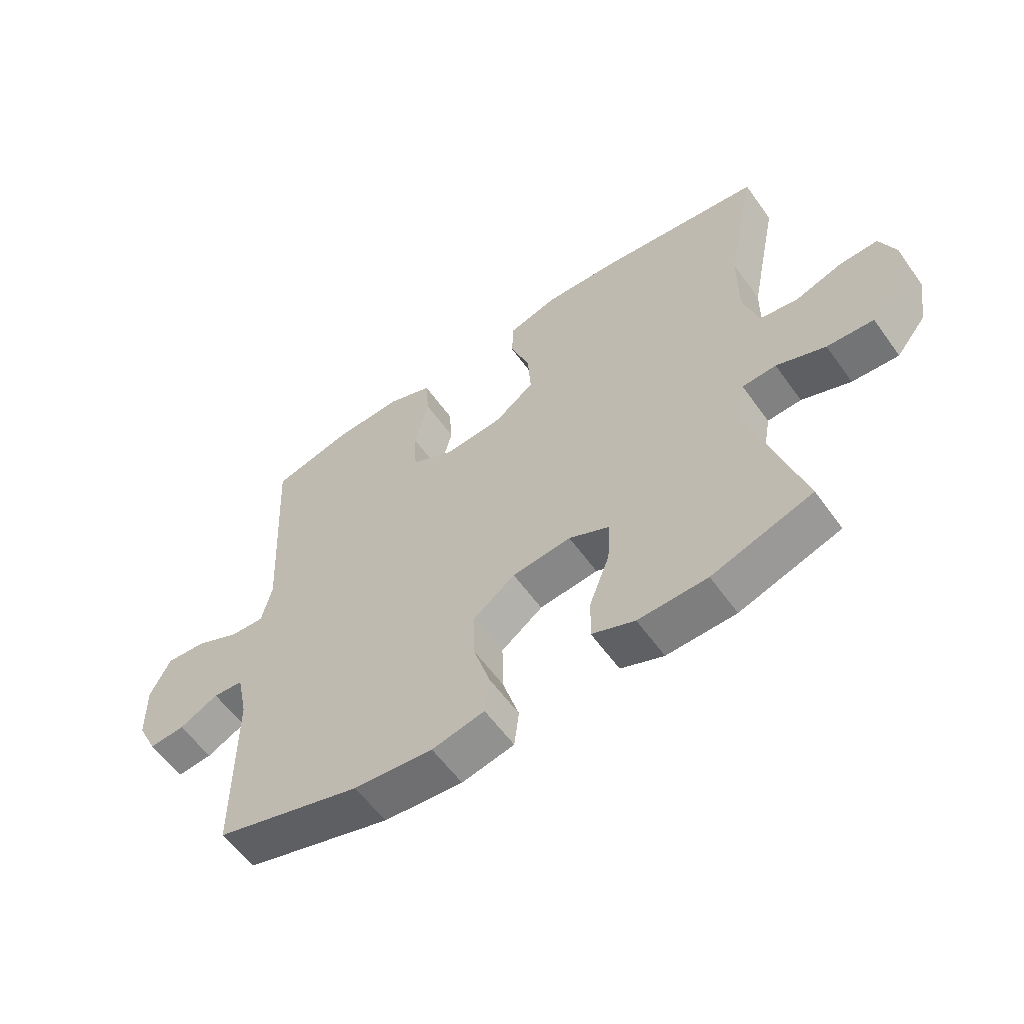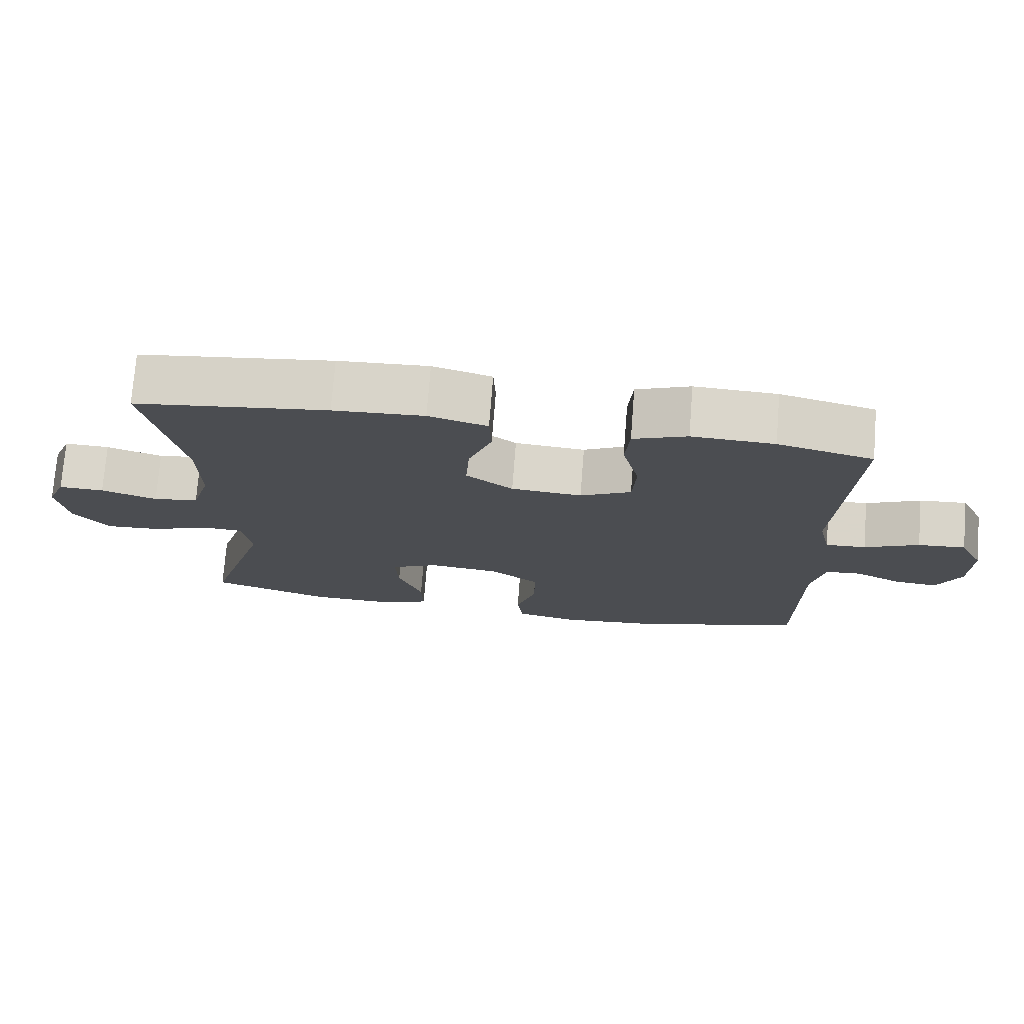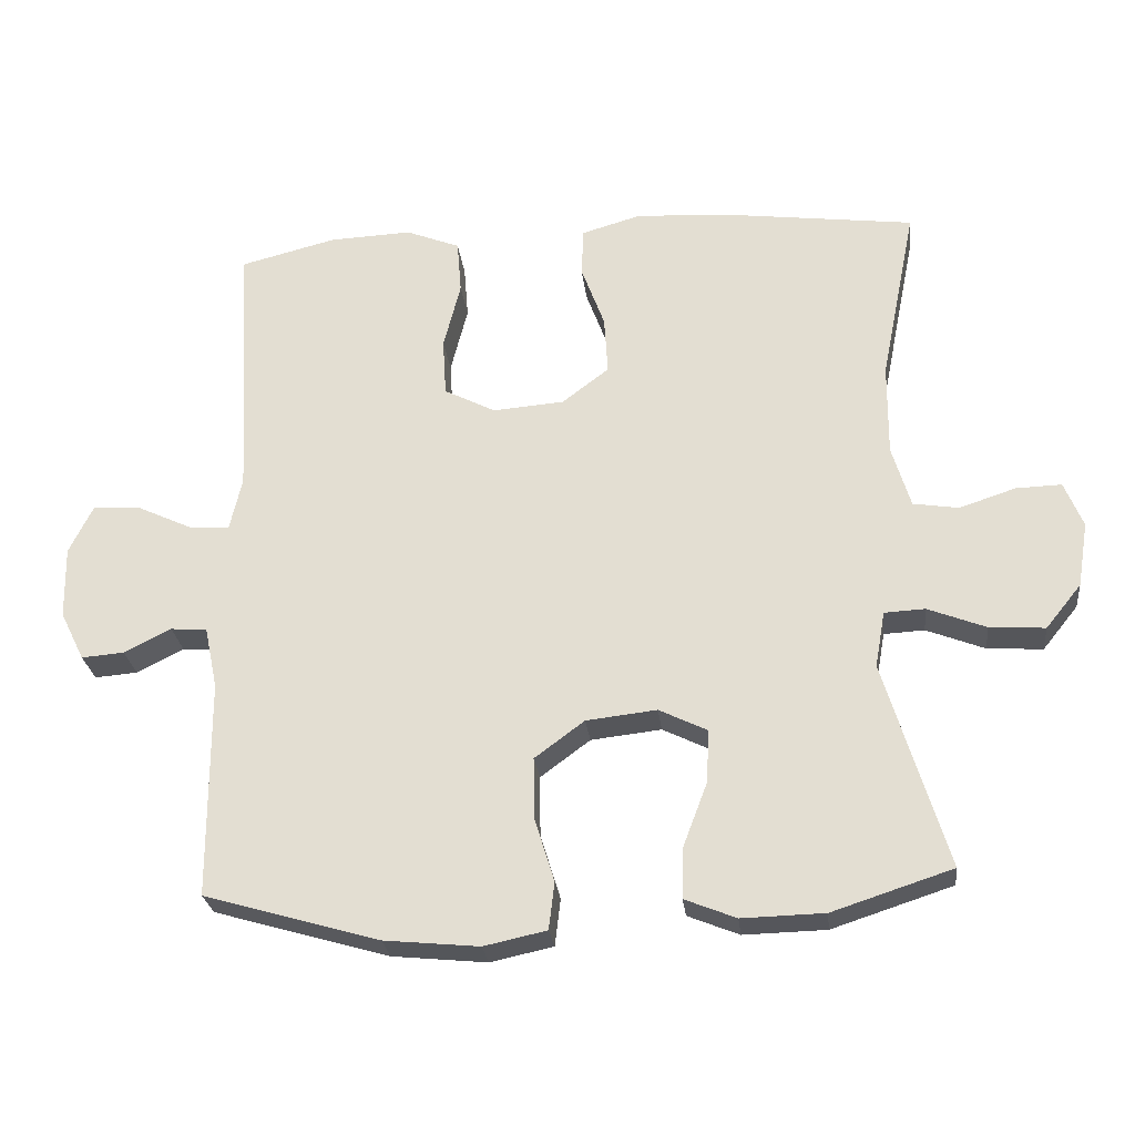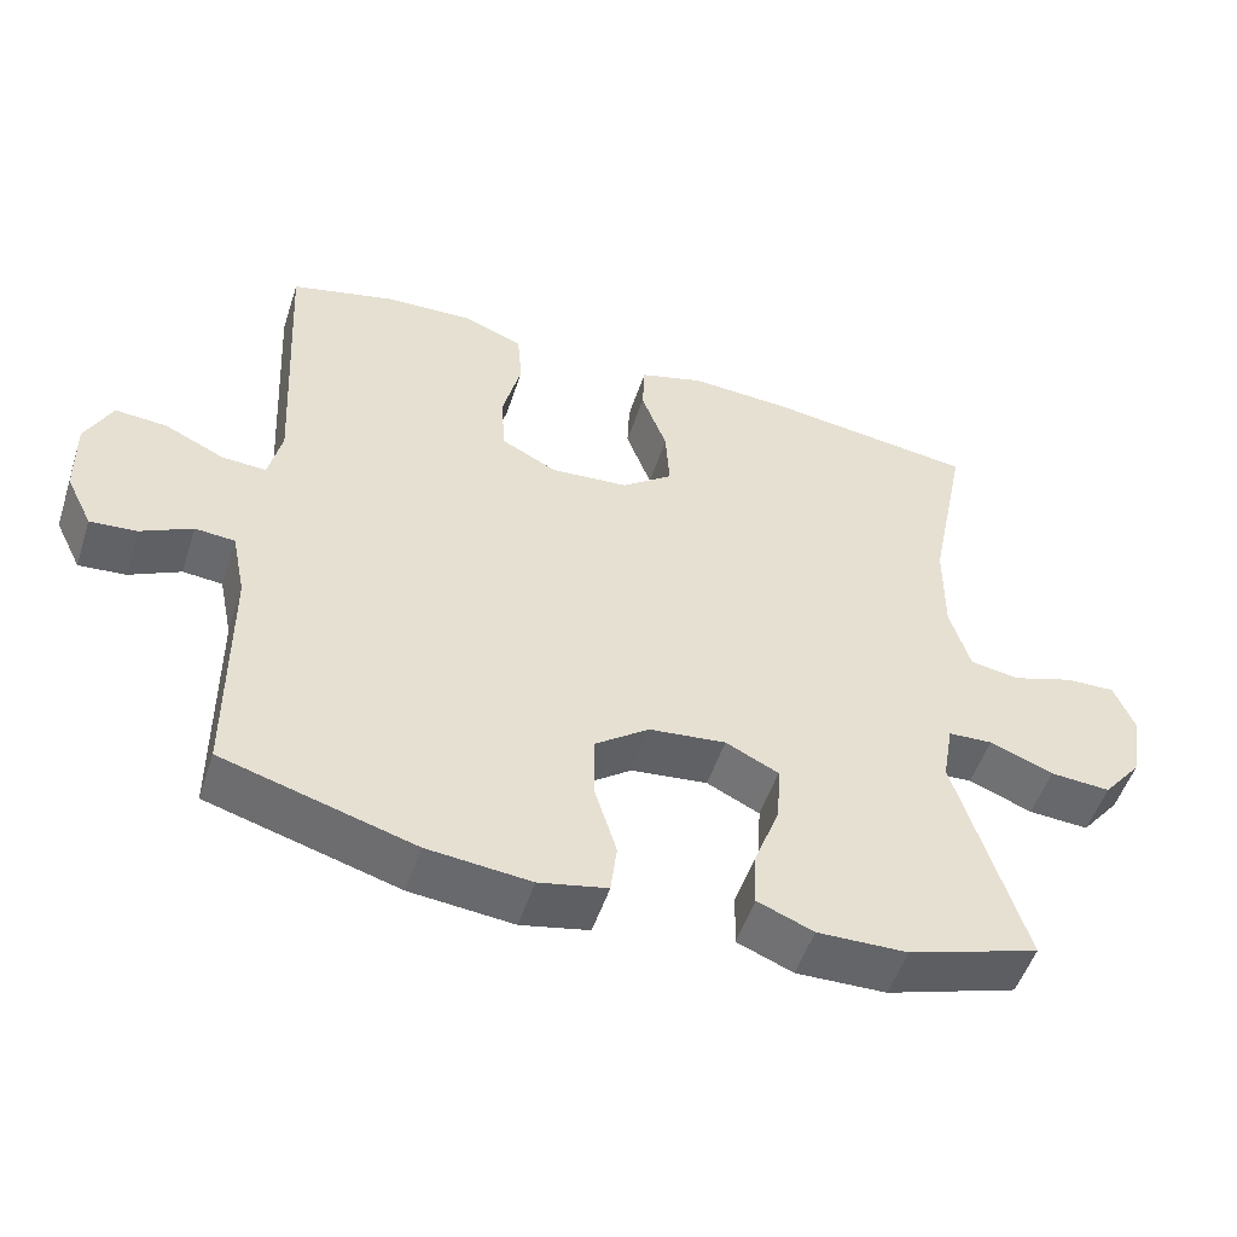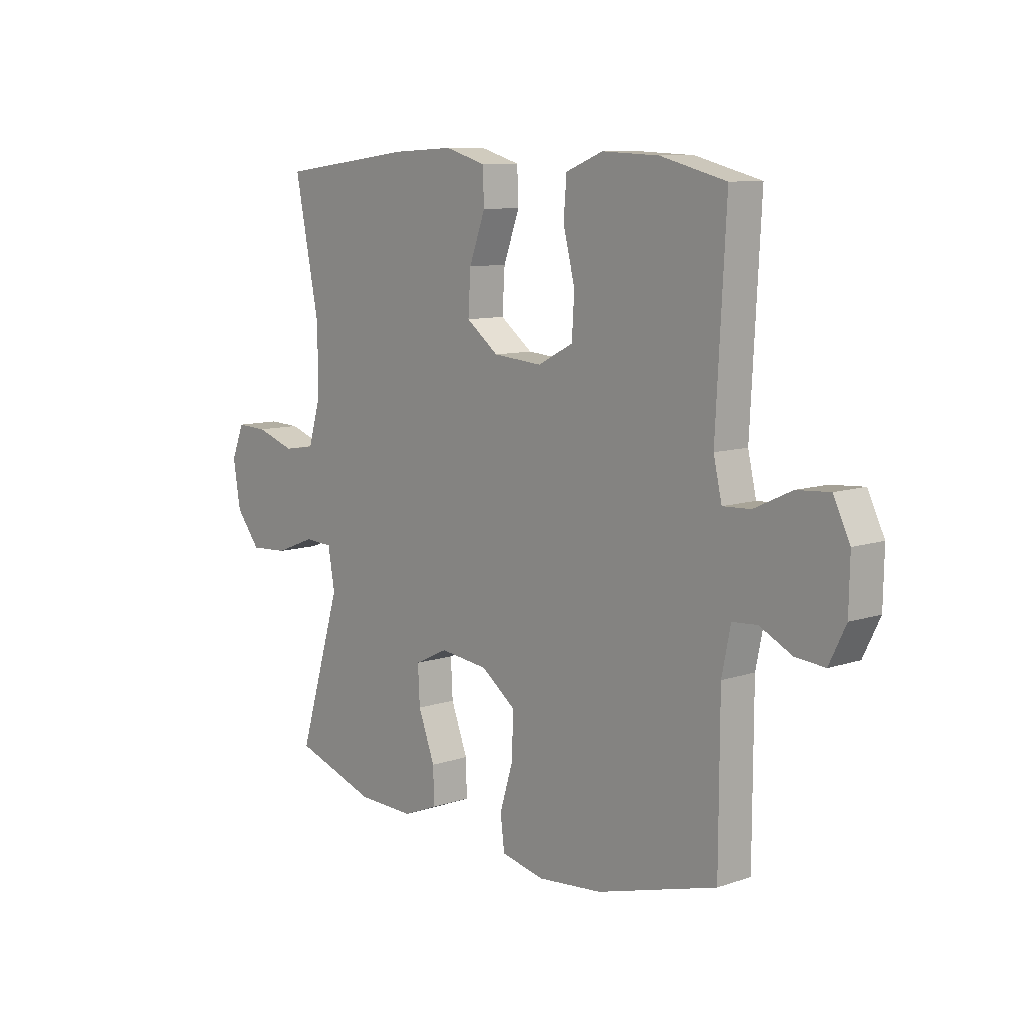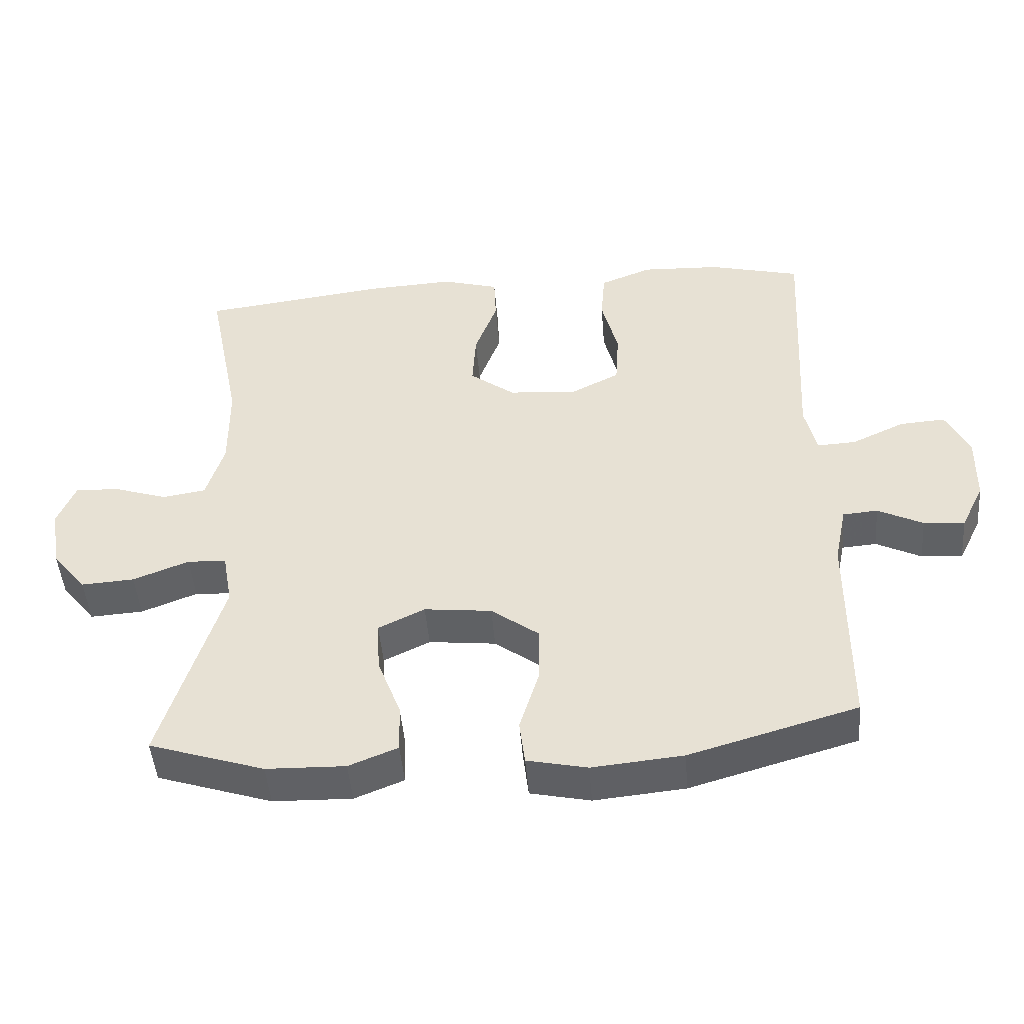
<metadata>
{"format":"obj","ext":"obj","renderer":"f3d","projection":"perspective","resolution":1024,"background":"white","views":[{"elev":-58.5,"azim":-144.6,"up":"+Z"},{"elev":74.3,"azim":4.5,"up":"+Z"},{"elev":-26.2,"azim":-173.6,"up":"+Z"},{"elev":-51.8,"azim":162.0,"up":"+Z"},{"elev":9.6,"azim":49.0,"up":"+Z"},{"elev":-47.2,"azim":4.6,"up":"+Z"}]}
</metadata>
<code>
v -0.5 0.07 -0.5
v -0.412 0.07 -0.21
v -0.426 0.07 -0.131
v -0.483 0.07 -0.128
v -0.565 0.07 -0.16
v -0.643 0.07 -0.165
v -0.693 0.07 -0.103
v -0.708 0.07 -0.012
v -0.682 0.07 0.052
v -0.618 0.07 0.05
v -0.539 0.07 0.024
v -0.475 0.07 0.034
v -0.449 0.07 0.121
v -0.45 0.07 0.251
v -0.5 0.07 0.5
v -0.227 0.07 0.535
v -0.099 0.07 0.542
v -0.016 0.07 0.518
v -0.013 0.07 0.45
v -0.046 0.07 0.361
v -0.051 0.07 0.279
v 0.015 0.07 0.229
v 0.115 0.07 0.221
v 0.187 0.07 0.258
v 0.192 0.07 0.339
v 0.168 0.07 0.434
v 0.174 0.07 0.509
v 0.25 0.07 0.539
v 0.366 0.07 0.534
v 0.5 0.07 0.5
v 0.48 0.07 0.127
v 0.497 0.07 0.053
v 0.554 0.07 0.056
v 0.631 0.07 0.092
v 0.698 0.07 0.097
v 0.732 0.07 0.028
v 0.73 0.07 -0.073
v 0.696 0.07 -0.142
v 0.636 0.07 -0.137
v 0.57 0.07 -0.104
v 0.519 0.07 -0.108
v 0.501 0.07 -0.195
v 0.5 0.07 -0.5
v 0.254 0.07 -0.571
v 0.121 0.07 -0.584
v 0.033 0.07 -0.565
v 0.025 0.07 -0.499
v 0.053 0.07 -0.408
v 0.054 0.07 -0.323
v -0.016 0.07 -0.271
v -0.115 0.07 -0.26
v -0.183 0.07 -0.293
v -0.179 0.07 -0.368
v -0.145 0.07 -0.458
v -0.143 0.07 -0.529
v -0.215 0.07 -0.558
v -0.331 0.07 -0.555
v -0.5 0 -0.5
v -0.412 0 -0.21
v -0.426 0 -0.131
v -0.483 0 -0.128
v -0.565 0 -0.16
v -0.643 0 -0.165
v -0.693 0 -0.103
v -0.708 0 -0.012
v -0.682 0 0.052
v -0.618 0 0.05
v -0.539 0 0.024
v -0.475 0 0.034
v -0.449 0 0.121
v -0.45 0 0.251
v -0.5 0 0.5
v -0.227 0 0.535
v -0.099 0 0.542
v -0.016 0 0.518
v -0.013 0 0.45
v -0.046 0 0.361
v -0.051 0 0.279
v 0.015 0 0.229
v 0.115 0 0.221
v 0.187 0 0.258
v 0.192 0 0.339
v 0.168 0 0.434
v 0.174 0 0.509
v 0.25 0 0.539
v 0.366 0 0.534
v 0.5 0 0.5
v 0.48 0 0.127
v 0.497 0 0.053
v 0.554 0 0.056
v 0.631 0 0.092
v 0.698 0 0.097
v 0.732 0 0.028
v 0.73 0 -0.073
v 0.696 0 -0.142
v 0.636 0 -0.137
v 0.57 0 -0.104
v 0.519 0 -0.108
v 0.501 0 -0.195
v 0.5 0 -0.5
v 0.254 0 -0.571
v 0.121 0 -0.584
v 0.033 0 -0.565
v 0.025 0 -0.499
v 0.053 0 -0.408
v 0.054 0 -0.323
v -0.016 0 -0.271
v -0.115 0 -0.26
v -0.183 0 -0.293
v -0.179 0 -0.368
v -0.145 0 -0.458
v -0.143 0 -0.529
v -0.215 0 -0.558
v -0.331 0 -0.555
f 56 57 1 2
f 53 54 55 56
f 52 53 56 2
f 51 52 2 3
f 50 51 3
f 45 46 47 48
f 45 48 49
f 42 43 44 45
f 41 42 45 49
f 37 38 39 40
f 37 40 41
f 36 37 41
f 33 34 35 36
f 32 33 36 41
f 31 32 41 49
f 25 26 27 28
f 24 25 28 29
f 17 18 19 20
f 17 20 21
f 14 15 16 17
f 13 14 17 21
f 12 13 21 22
f 8 9 10 11
f 8 11 12
f 7 8 12
f 4 5 6 7
f 3 4 7 12
f 50 3 12 22
f 24 29 30 31
f 23 24 31 49
f 22 23 49 50
f 59 58 114 113
f 113 112 111 110
f 59 113 110 109
f 60 59 109 108
f 60 108 107
f 105 104 103 102
f 106 105 102
f 102 101 100 99
f 106 102 99 98
f 97 96 95 94
f 98 97 94
f 98 94 93
f 93 92 91 90
f 98 93 90 89
f 106 98 89 88
f 85 84 83 82
f 86 85 82 81
f 77 76 75 74
f 78 77 74
f 74 73 72 71
f 78 74 71 70
f 79 78 70 69
f 68 67 66 65
f 69 68 65
f 69 65 64
f 64 63 62 61
f 69 64 61 60
f 79 69 60 107
f 88 87 86 81
f 106 88 81 80
f 107 106 80 79
f 1 58 59 2
f 2 59 60 3
f 3 60 61 4
f 4 61 62 5
f 5 62 63 6
f 6 63 64 7
f 7 64 65 8
f 8 65 66 9
f 9 66 67 10
f 10 67 68 11
f 11 68 69 12
f 12 69 70 13
f 13 70 71 14
f 14 71 72 15
f 15 72 73 16
f 16 73 74 17
f 17 74 75 18
f 18 75 76 19
f 19 76 77 20
f 20 77 78 21
f 21 78 79 22
f 22 79 80 23
f 23 80 81 24
f 24 81 82 25
f 25 82 83 26
f 26 83 84 27
f 27 84 85 28
f 28 85 86 29
f 29 86 87 30
f 30 87 88 31
f 31 88 89 32
f 32 89 90 33
f 33 90 91 34
f 34 91 92 35
f 35 92 93 36
f 36 93 94 37
f 37 94 95 38
f 38 95 96 39
f 39 96 97 40
f 40 97 98 41
f 41 98 99 42
f 42 99 100 43
f 43 100 101 44
f 44 101 102 45
f 45 102 103 46
f 46 103 104 47
f 47 104 105 48
f 48 105 106 49
f 49 106 107 50
f 50 107 108 51
f 51 108 109 52
f 52 109 110 53
f 53 110 111 54
f 54 111 112 55
f 55 112 113 56
f 56 113 114 57
f 57 114 58 1

</code>
